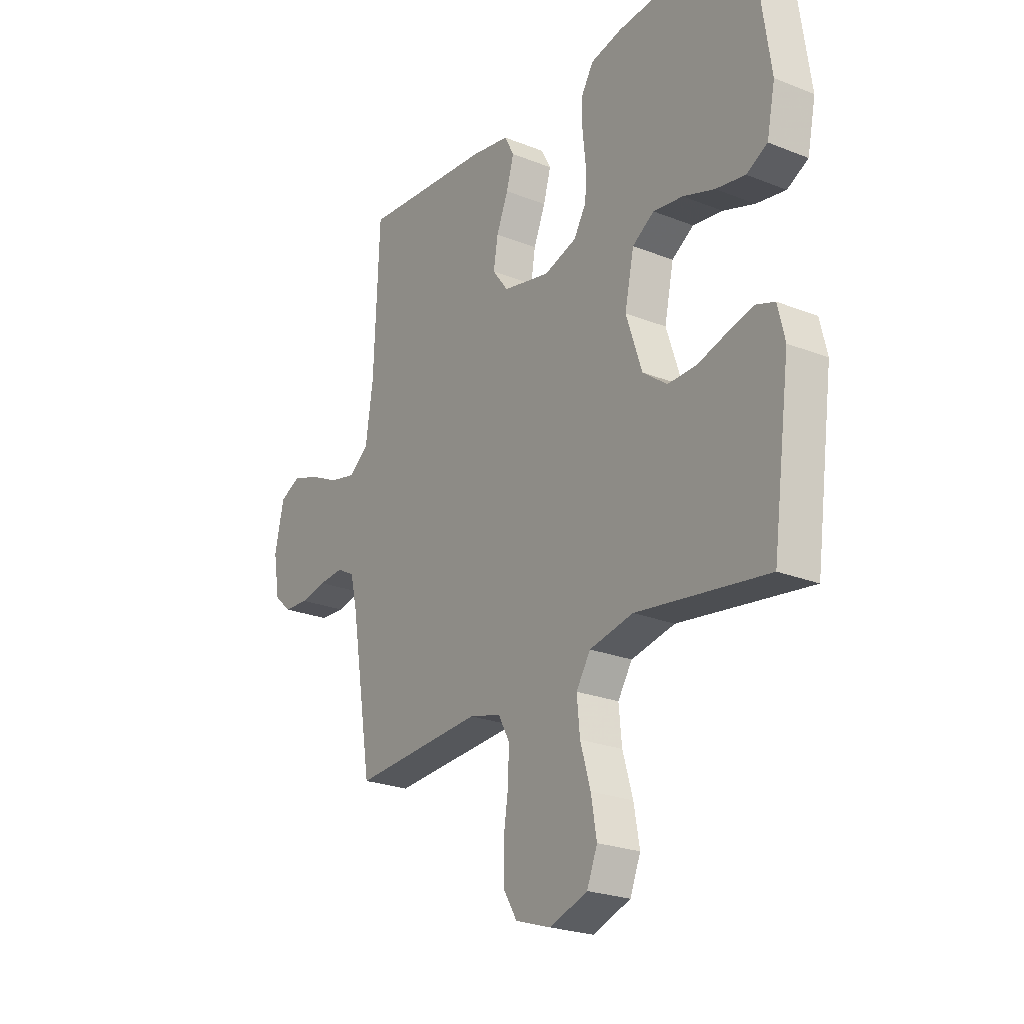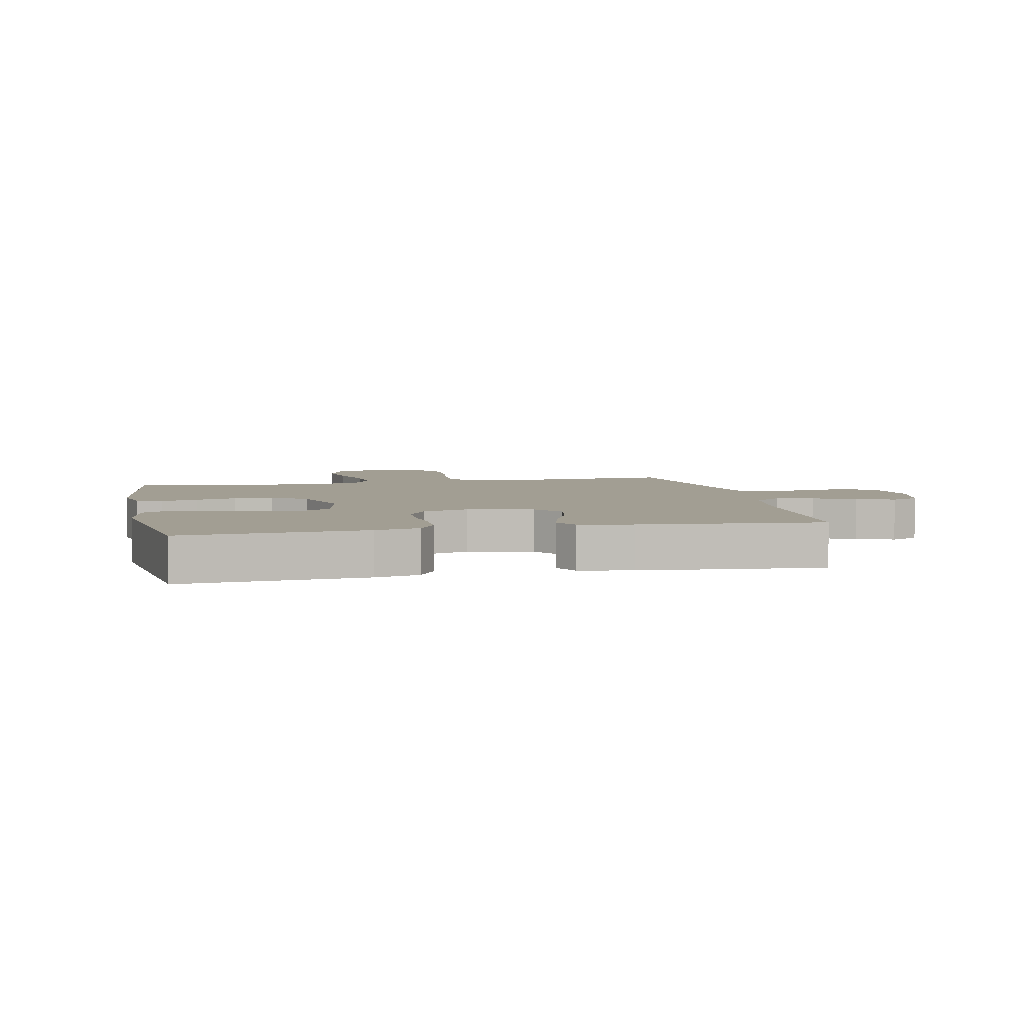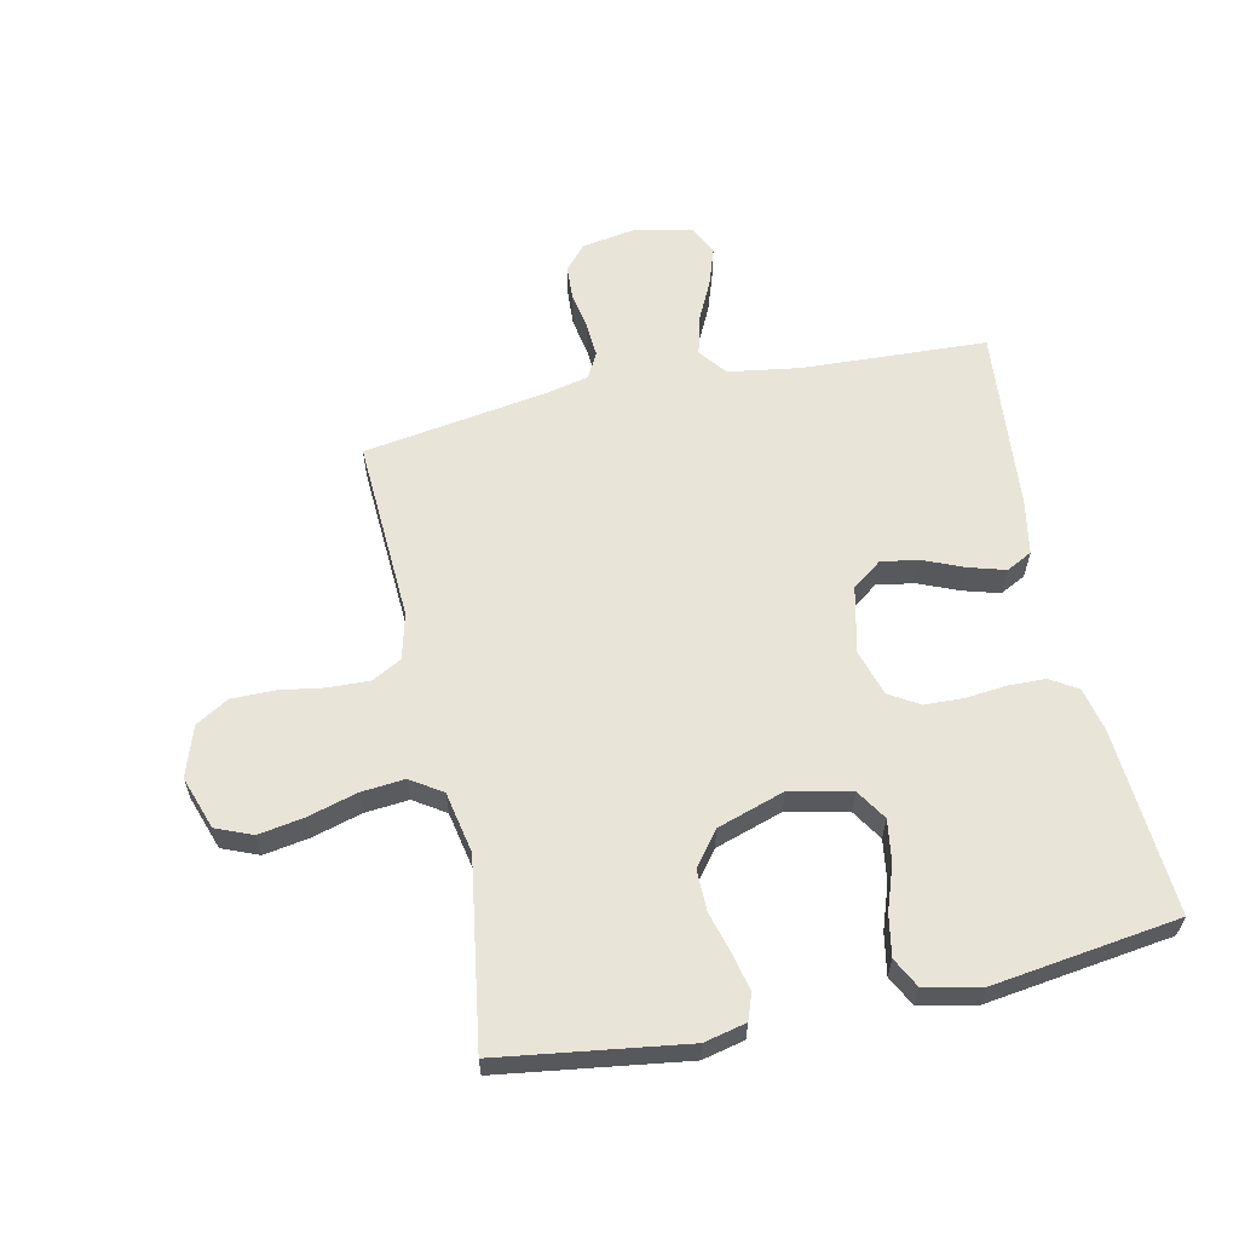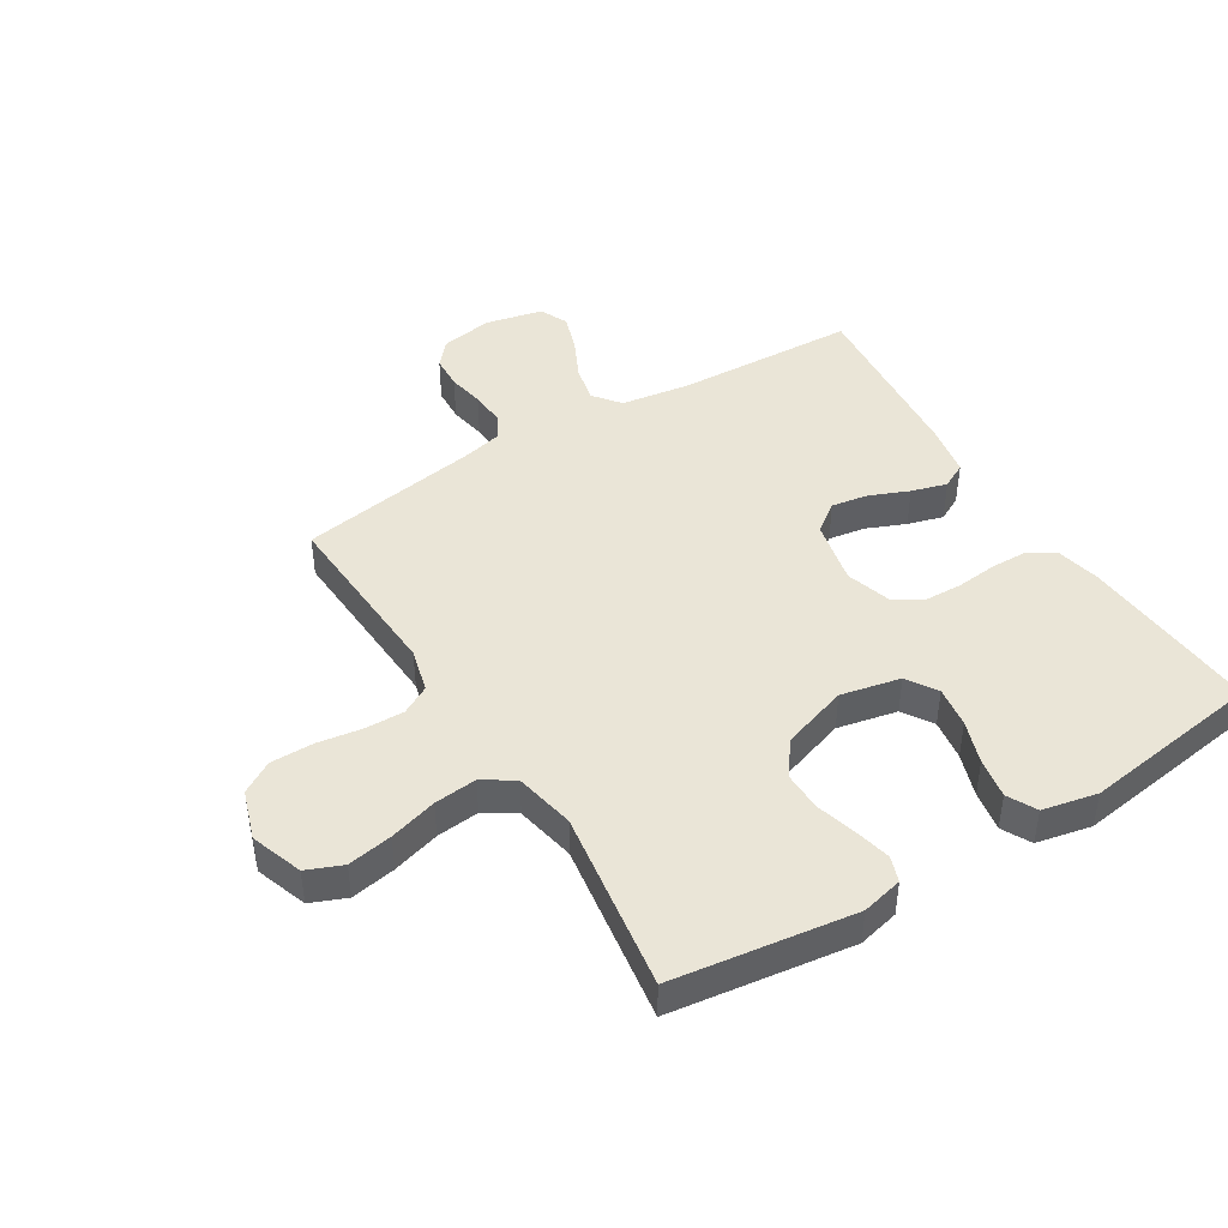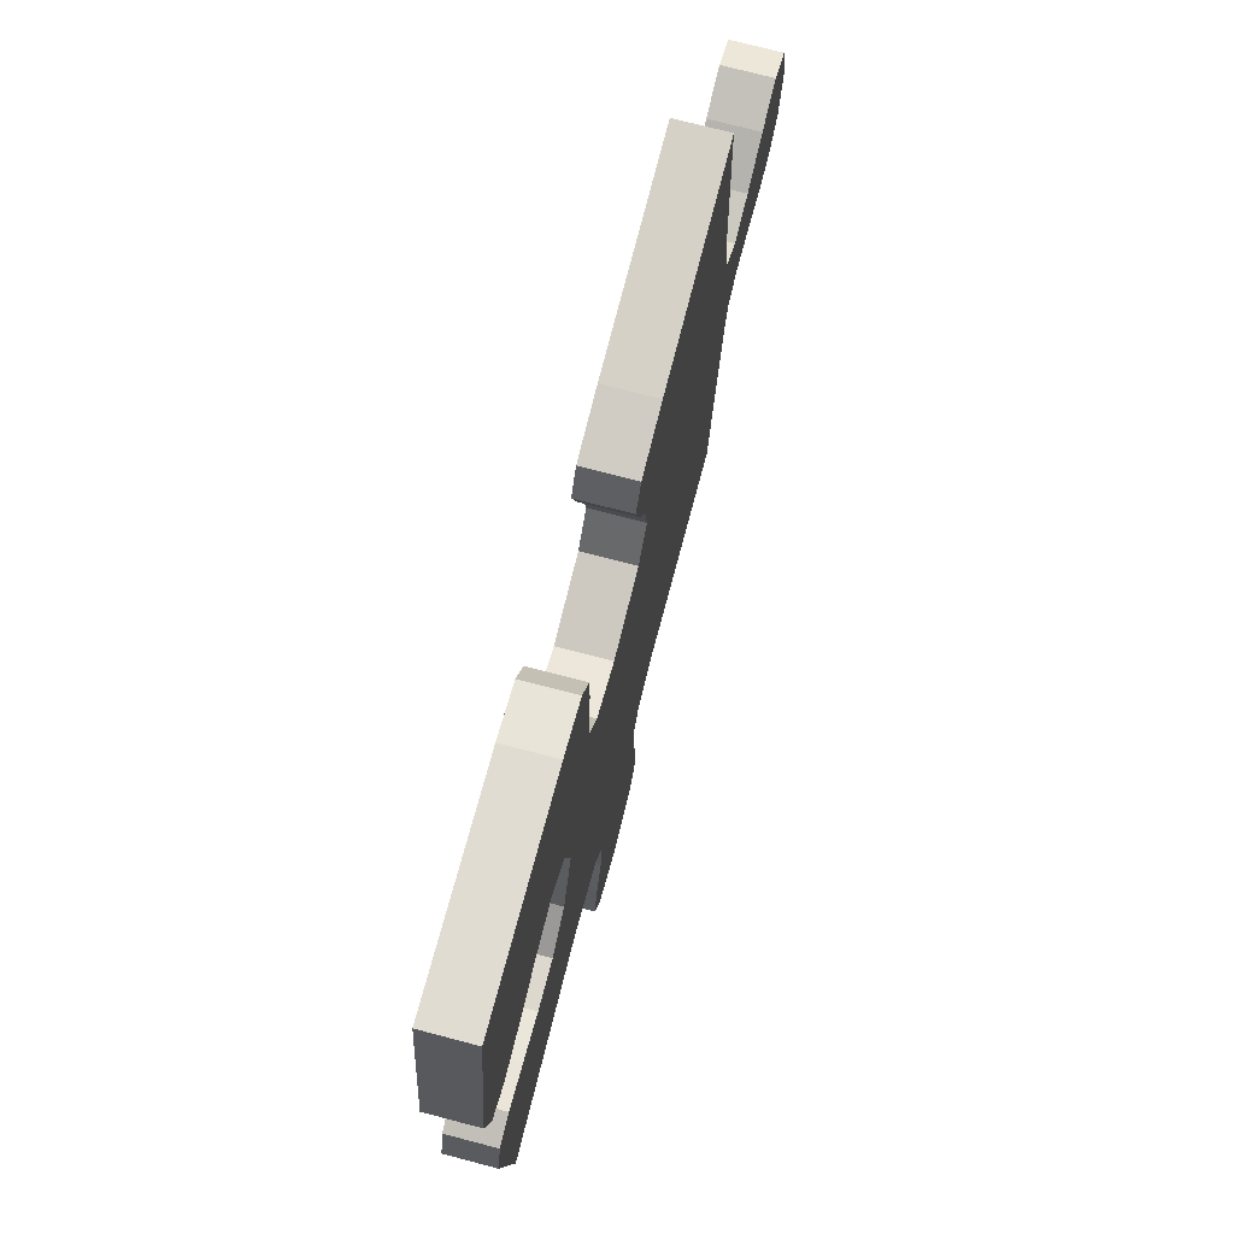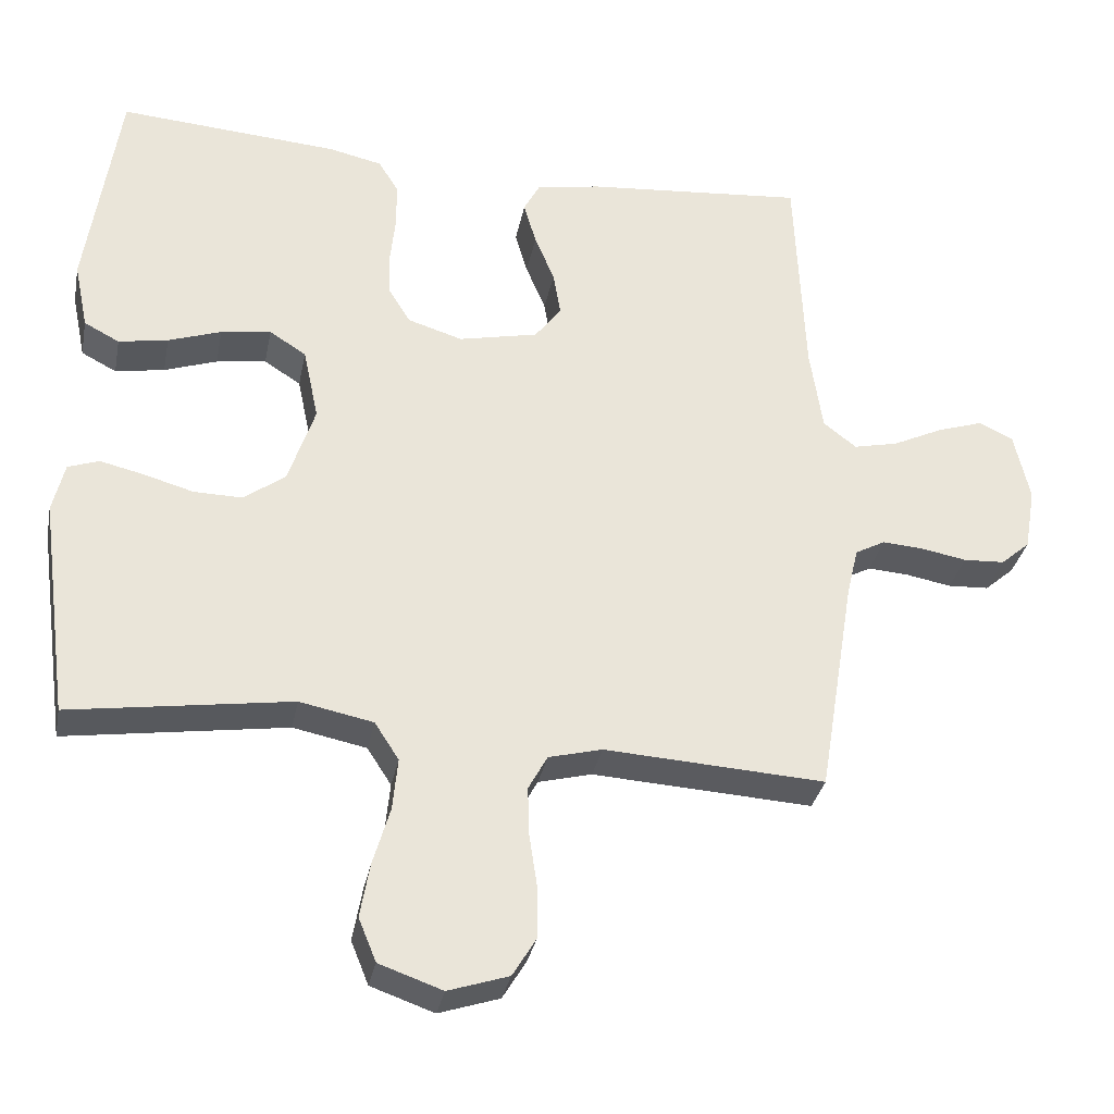
<metadata>
{"format":"obj","ext":"obj","renderer":"f3d","projection":"perspective","resolution":1024,"background":"white","views":[{"elev":-24.1,"azim":-123.4,"up":"+Z"},{"elev":5.0,"azim":-12.0,"up":"+Y"},{"elev":60.6,"azim":-101.9,"up":"+Y"},{"elev":44.2,"azim":-121.6,"up":"+Y"},{"elev":73.3,"azim":-75.3,"up":"+Z"},{"elev":-32.7,"azim":-11.1,"up":"+Z"}]}
</metadata>
<code>
v -0.5 0.07 -0.5
v -0.541 0.07 -0.2
v -0.525 0.07 -0.132
v -0.483 0.07 -0.117
v -0.423 0.07 -0.131
v -0.356 0.07 -0.15
v -0.29 0.07 -0.151
v -0.234 0.07 -0.109
v -0.198 0.07 0
v -0.219 0.07 0.099
v -0.269 0.07 0.131
v -0.337 0.07 0.121
v -0.409 0.07 0.096
v -0.476 0.07 0.084
v -0.524 0.07 0.109
v -0.543 0.07 0.2
v -0.5 0.07 0.5
v -0.2 0.07 0.479
v -0.127 0.07 0.463
v -0.1 0.07 0.419
v -0.099 0.07 0.358
v -0.106 0.07 0.292
v -0.104 0.07 0.229
v -0.075 0.07 0.181
v 0 0.07 0.158
v 0.108 0.07 0.182
v 0.144 0.07 0.23
v 0.134 0.07 0.291
v 0.107 0.07 0.356
v 0.09 0.07 0.415
v 0.112 0.07 0.457
v 0.2 0.07 0.473
v 0.5 0.07 0.5
v 0.513 0.07 0.2
v 0.53 0.07 0.084
v 0.575 0.07 0.049
v 0.636 0.07 0.063
v 0.704 0.07 0.096
v 0.767 0.07 0.117
v 0.814 0.07 0.095
v 0.835 0.07 0
v 0.82 0.07 -0.087
v 0.78 0.07 -0.122
v 0.724 0.07 -0.125
v 0.663 0.07 -0.114
v 0.606 0.07 -0.11
v 0.565 0.07 -0.132
v 0.549 0.07 -0.2
v 0.5 0.07 -0.5
v 0.2 0.07 -0.483
v 0.127 0.07 -0.502
v 0.101 0.07 -0.55
v 0.103 0.07 -0.616
v 0.114 0.07 -0.689
v 0.114 0.07 -0.759
v 0.082 0.07 -0.812
v 0 0.07 -0.839
v -0.086 0.07 -0.809
v -0.11 0.07 -0.75
v -0.097 0.07 -0.676
v -0.074 0.07 -0.597
v -0.067 0.07 -0.526
v -0.1 0.07 -0.475
v -0.2 0.07 -0.455
v -0.5 0 -0.5
v -0.541 0 -0.2
v -0.525 0 -0.132
v -0.483 0 -0.117
v -0.423 0 -0.131
v -0.356 0 -0.15
v -0.29 0 -0.151
v -0.234 0 -0.109
v -0.198 0 0
v -0.219 0 0.099
v -0.269 0 0.131
v -0.337 0 0.121
v -0.409 0 0.096
v -0.476 0 0.084
v -0.524 0 0.109
v -0.543 0 0.2
v -0.5 0 0.5
v -0.2 0 0.479
v -0.127 0 0.463
v -0.1 0 0.419
v -0.099 0 0.358
v -0.106 0 0.292
v -0.104 0 0.229
v -0.075 0 0.181
v 0 0 0.158
v 0.108 0 0.182
v 0.144 0 0.23
v 0.134 0 0.291
v 0.107 0 0.356
v 0.09 0 0.415
v 0.112 0 0.457
v 0.2 0 0.473
v 0.5 0 0.5
v 0.513 0 0.2
v 0.53 0 0.084
v 0.575 0 0.049
v 0.636 0 0.063
v 0.704 0 0.096
v 0.767 0 0.117
v 0.814 0 0.095
v 0.835 0 0
v 0.82 0 -0.087
v 0.78 0 -0.122
v 0.724 0 -0.125
v 0.663 0 -0.114
v 0.606 0 -0.11
v 0.565 0 -0.132
v 0.549 0 -0.2
v 0.5 0 -0.5
v 0.2 0 -0.483
v 0.127 0 -0.502
v 0.101 0 -0.55
v 0.103 0 -0.616
v 0.114 0 -0.689
v 0.114 0 -0.759
v 0.082 0 -0.812
v 0 0 -0.839
v -0.086 0 -0.809
v -0.11 0 -0.75
v -0.097 0 -0.676
v -0.074 0 -0.597
v -0.067 0 -0.526
v -0.1 0 -0.475
v -0.2 0 -0.455
f 59 60 61
f 58 59 61
f 57 58 61
f 56 57 61
f 55 56 61
f 54 55 61
f 53 54 61
f 52 53 61 62
f 51 52 62 63
f 48 49 50
f 51 63 64
f 50 51 64
f 48 50 64
f 47 48 64
f 43 44 45
f 42 43 45
f 41 42 45
f 40 41 45
f 39 40 45
f 38 39 45
f 37 38 45
f 36 37 45 46
f 47 64 1
f 46 47 1
f 36 46 1
f 35 36 1
f 32 33 34
f 31 32 34
f 30 31 34
f 29 30 34
f 28 29 34
f 20 21 22
f 19 20 22
f 18 19 22
f 17 18 22
f 16 17 22
f 15 16 22
f 14 15 22
f 13 14 22
f 12 13 22
f 11 12 22 23
f 10 11 23 24
f 4 5 6
f 3 4 6
f 2 3 6
f 1 2 6
f 1 6 7
f 35 1 7 8
f 27 28 34 35
f 26 27 35
f 35 8 9
f 26 35 9
f 25 26 9
f 9 10 24 25
f 125 124 123
f 125 123 122
f 125 122 121
f 125 121 120
f 125 120 119
f 125 119 118
f 125 118 117
f 126 125 117 116
f 127 126 116 115
f 114 113 112
f 128 127 115
f 128 115 114
f 128 114 112
f 128 112 111
f 109 108 107
f 109 107 106
f 109 106 105
f 109 105 104
f 109 104 103
f 109 103 102
f 109 102 101
f 110 109 101 100
f 65 128 111
f 65 111 110
f 65 110 100
f 65 100 99
f 98 97 96
f 98 96 95
f 98 95 94
f 98 94 93
f 98 93 92
f 86 85 84
f 86 84 83
f 86 83 82
f 86 82 81
f 86 81 80
f 86 80 79
f 86 79 78
f 86 78 77
f 86 77 76
f 87 86 76 75
f 88 87 75 74
f 70 69 68
f 70 68 67
f 70 67 66
f 70 66 65
f 71 70 65
f 72 71 65 99
f 99 98 92 91
f 99 91 90
f 73 72 99
f 73 99 90
f 73 90 89
f 89 88 74 73
f 1 65 66 2
f 2 66 67 3
f 3 67 68 4
f 4 68 69 5
f 5 69 70 6
f 6 70 71 7
f 7 71 72 8
f 8 72 73 9
f 9 73 74 10
f 10 74 75 11
f 11 75 76 12
f 12 76 77 13
f 13 77 78 14
f 14 78 79 15
f 15 79 80 16
f 16 80 81 17
f 17 81 82 18
f 18 82 83 19
f 19 83 84 20
f 20 84 85 21
f 21 85 86 22
f 22 86 87 23
f 23 87 88 24
f 24 88 89 25
f 25 89 90 26
f 26 90 91 27
f 27 91 92 28
f 28 92 93 29
f 29 93 94 30
f 30 94 95 31
f 31 95 96 32
f 32 96 97 33
f 33 97 98 34
f 34 98 99 35
f 35 99 100 36
f 36 100 101 37
f 37 101 102 38
f 38 102 103 39
f 39 103 104 40
f 40 104 105 41
f 41 105 106 42
f 42 106 107 43
f 43 107 108 44
f 44 108 109 45
f 45 109 110 46
f 46 110 111 47
f 47 111 112 48
f 48 112 113 49
f 49 113 114 50
f 50 114 115 51
f 51 115 116 52
f 52 116 117 53
f 53 117 118 54
f 54 118 119 55
f 55 119 120 56
f 56 120 121 57
f 57 121 122 58
f 58 122 123 59
f 59 123 124 60
f 60 124 125 61
f 61 125 126 62
f 62 126 127 63
f 63 127 128 64
f 64 128 65 1

</code>
